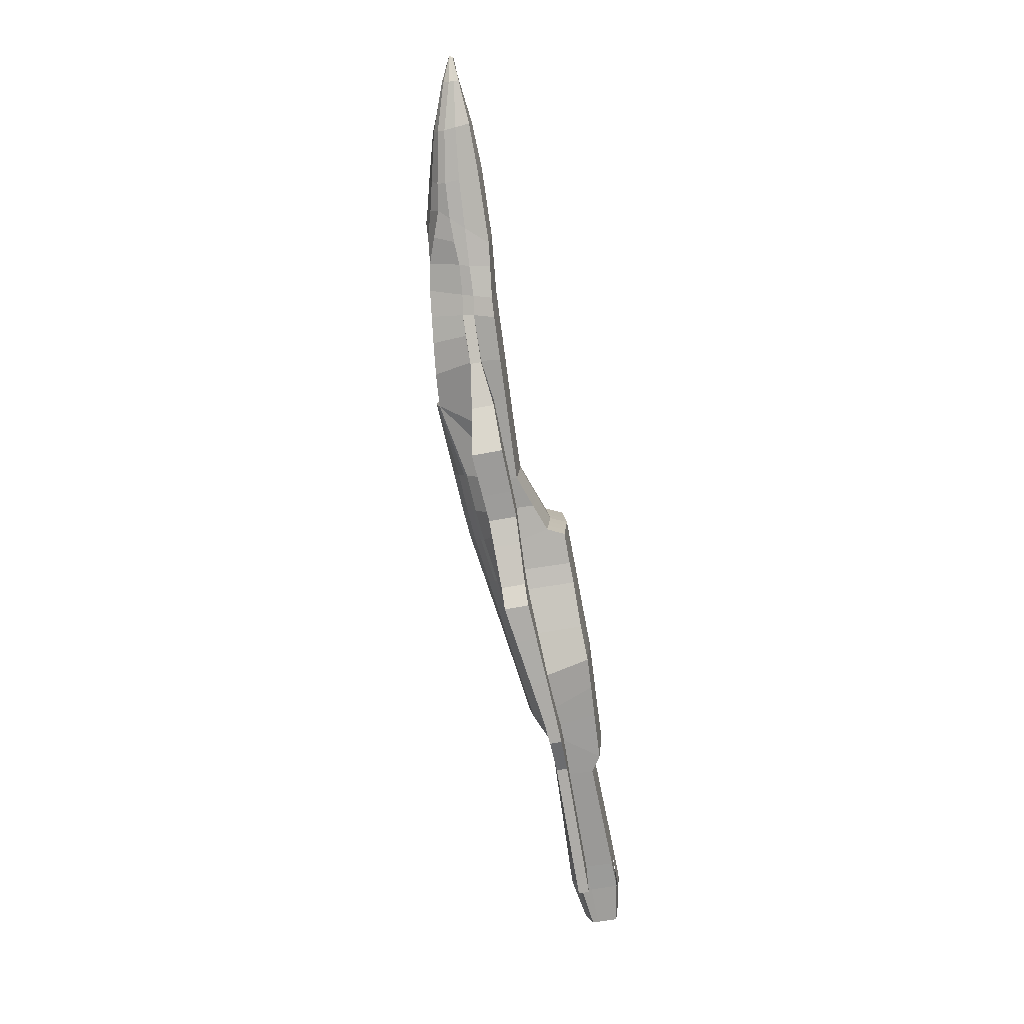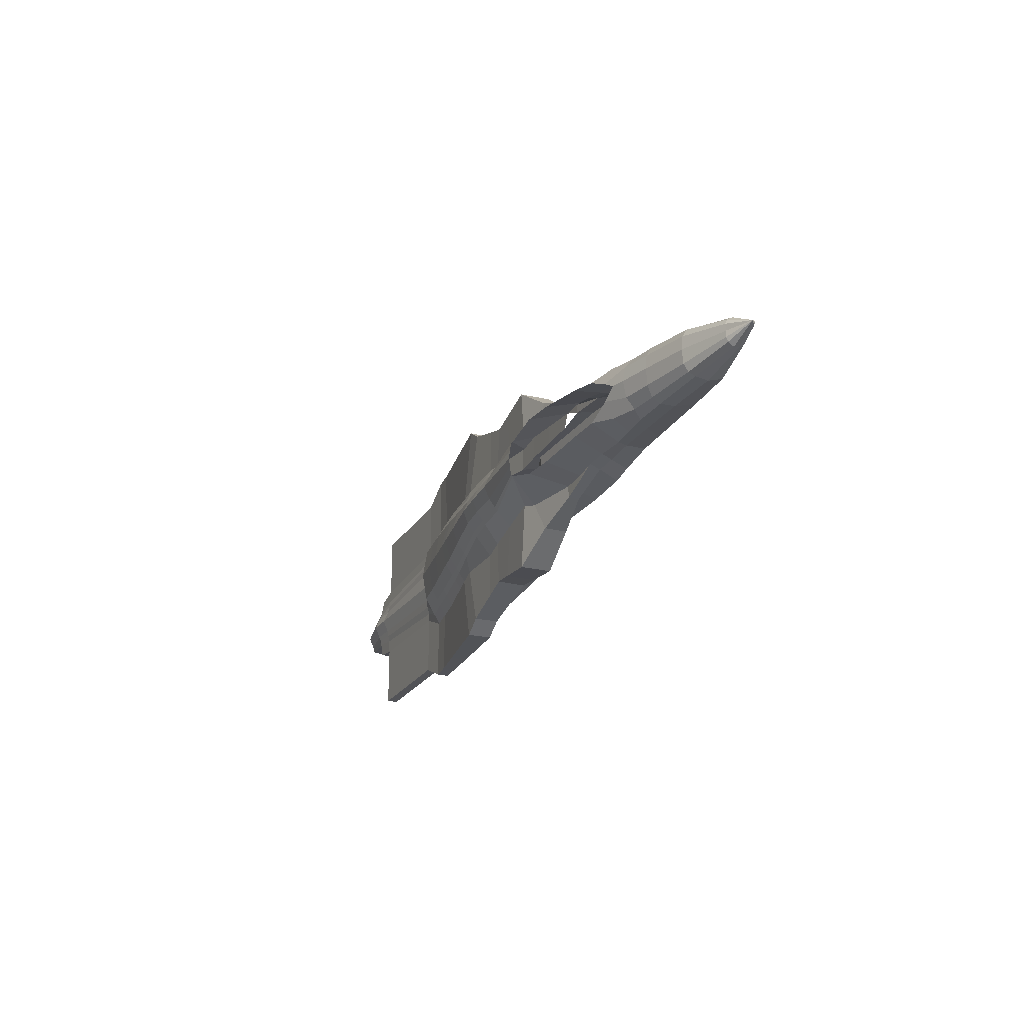
<metadata>
{"format":"obj","ext":"obj","renderer":"f3d","projection":"perspective","resolution":1024,"background":"white","views":[{"elev":-76.9,"azim":-80.1,"up":"+Z"},{"elev":-22.1,"azim":-113.0,"up":"+Z"}]}
</metadata>
<code>
o Plane_Plane.001
v 0.6129 0.05288 0.1886
v 1.182 -0.02955 0.2292
v 0.4648 0.07183 0.1768
v 0.1807 0.1125 0.144
v -0.1956 0.1658 0.1021
v -0.4678 0.1883 0.09905
v -0.771 0.2023 0.09941
v -1.392 0.2781 0.06967
v -0.776 0.1538 0.1684
v -1.393 0.2676 0.1396
v -0.7748 0.1308 0.2007
v -1.393 0.2552 0.1488
v -0.7647 0.01064 0.3118
v -1.095 0.0209 0.2535
v -0.6907 0.003611 0.726
v -1.049 0.0284 0.7727
v -0.4637 -0.002969 0.3612
v -0.4696 -0.01163 0.6996
v -0.4665 0.113 0.2062
v -0.4683 0.1375 0.1716
v -0.2663 -0.01555 0.3964
v -0.2611 -0.01565 0.761
v -0.2023 0.08467 0.2173
v -0.2013 0.1123 0.1788
v 0.1612 0.03281 0.2692
v 0.1615 0.05783 0.2338
v 0.0677 -0.02198 0.8585
v 0.2215 -0.02198 0.3826
v 0.4276 -0.05266 0.3981
v 0.4399 -0.008784 0.3109
v 0.4464 0.017 0.2688
v 0.2224 -0.02198 0.9583
v 0.5158 -0.06585 0.9574
v 0.5706 -0.07403 0.4107
v 0.5925 -0.03081 0.3293
v 0.5981 -0.001885 0.2815
v 0.9034 -0.1238 0.9568
v 0.9126 -0.1252 0.4507
v 0.9163 -0.07349 0.3603
v 0.9145 -0.0436 0.3118
v 0.9174 0.01005 0.2088
v 1.237 -0.1736 0.956
v 1.194 -0.1673 0.4523
v 1.196 -0.1151 0.3654
v 1.191 -0.08382 0.3156
v 1.432 -0.1917 0.9563
v 1.431 -0.1977 0.4608
v 1.443 -0.155 0.3752
v 1.438 -0.1238 0.3253
v 1.43 -0.06467 0.2308
v 1.723 -0.2028 0.83
v 1.714 -0.2028 0.3446
v 1.713 -0.2024 0.2737
v 1.715 -0.1832 0.2136
v 1.712 -0.1773 0.1449
v 2.859 -0.2028 0.8308
v 2.858 -0.2028 0.3189
v 2.861 -0.1965 0.209
v 2.864 -0.1884 0.1535
v 2.864 -0.1791 0.1004
v 3.098 -0.211 0.2835
v 3.096 -0.1939 0.1721
v 3.096 -0.187 0.1361
v 3.098 -0.1705 0.0964
v 2.861 -0.2884 0.3118
v 3.098 -0.2926 0.2842
v 2.859 -0.2893 0.8315
v 3.138 -0.2112 0.1794
v 3.139 -0.2944 0.179
v 3.14 -0.2058 0.1615
v 3.141 -0.1931 0.1238
v 3.137 -0.1807 0.0898
v 3.484 -0.2386 0.08692
v 3.484 -0.2546 0.1389
v 3.484 -0.2445 0.1062
v 3.485 -0.2988 0.1406
v 3.142 -0.5203 0.1786
v 3.487 -0.4627 0.1406
v 3.486 -0.3087 0.08078
v 3.486 -0.3053 0.1027
v 3.488 -0.4717 0.07917
v 3.488 -0.469 0.1007
v 3.103 -0.5226 0.2801
v 2.868 -0.5165 0.3152
v 1.722 -0.29 0.8306
v 1.935 -0.29 0.4184
v 1.936 -0.4885 0.4398
v 1.606 -0.2935 0.458
v 1.803 -0.5723 0.4578
v 3.144 -0.5301 0.1301
v 3.144 -0.5355 0.09592
v 2.845 -0.5323 0.1471
v 2.844 -0.5389 0.08107
v 1.933 -0.5062 0.1622
v 1.932 -0.5114 0.06258
v 1.8 -0.5905 0.2504
v 1.802 -0.6001 0.1276
v 1.433 -0.2881 0.958
v 1.435 -0.2908 0.5306
v 1.421 -0.5891 0.4592
v 1.416 -0.6066 0.2629
v 1.417 -0.6163 0.1401
v 1.176 -0.618 0.2611
v 1.18 -0.6279 0.1289
v 0.8941 -0.2585 0.9583
v 1.231 -0.2778 0.9583
v 1.247 -0.2792 0.6097
v 0.9184 -0.2614 0.7159
v 1.176 -0.602 0.4531
v 0.9249 -0.629 0.2644
v 0.9283 -0.6385 0.137
v 0.9253 -0.6129 0.4564
v 0.5115 -0.2348 0.9583
v 0.5797 -0.2403 0.5919
v 0.2215 -0.2167 0.9577
v 0.2249 -0.2197 0.4577
v 0.6285 -0.6046 0.4418
v 0.2422 -0.6056 0.4202
v 0.6269 -0.6239 0.2663
v 0.6281 -0.6347 0.1333
v 0.2788 -0.6186 0.2683
v 0.2863 -0.6297 0.1345
v 0.06582 -0.2167 0.8587
v 0.06085 -0.2197 0.4148
v -0.4695 -0.237 0.7026
v -0.2528 -0.229 0.7658
v -0.4653 -0.2398 0.3635
v -0.195 -0.2288 0.4
v 0.07164 -0.6007 0.411
v -0.1814 -0.6 0.397
v -0.1836 -0.6117 0.2695
v -0.1855 -0.6227 0.1352
v 0.04764 -0.6152 0.2689
v 0.05042 -0.6262 0.1349
v -0.2447 -0.4634 0.3951
v -0.4661 -0.3801 0.389
v -0.7239 -0.2869 0.3827
v -0.7288 -0.2312 0.3705
v -0.6904 -0.2321 0.728
v -1.051 -0.2198 0.7737
v -1.059 -0.2212 0.3656
v -1.068 -0.2986 0.3825
v -1.242 -0.003921 0.3034
v -1.39 -0.02901 0.5503
v -1.391 -0.2117 0.5542
v -1.391 -0.2123 0.3578
v -1.242 -0.003921 0.3034
v -1.39 -0.02899 0.5515
v -1.736 -0.07641 0.3161
v -1.737 -0.07678 0.412
v -1.737 -0.1642 0.4118
v -1.737 -0.1647 0.34
v -1.959 -0.07623 0.3114
v -1.977 -0.07683 0.3408
v -2.128 -0.07883 0.282
v -2.116 -0.1707 0.3069
v -1.935 0.2035 0.2336
v -1.672 0.2308 0.2341
v -2.15 0.1792 0.2132
v -2.292 -0.1061 0.2593
v -2.269 -0.1947 0.2818
v -2.076 -0.3347 0.3585
v -2.232 -0.3423 0.3186
v -1.725 -0.322 0.3823
v -1.39 -0.3108 0.3826
v -2.363 0.1554 0.193
v -2.538 -0.1245 0.2607
v -2.581 0.1162 0.1657
v -2.511 -0.204 0.2617
v -2.485 -0.3716 0.2491
v -2.921 -0.1133 0.2434
v -2.995 -0.03038 0.204
v -2.821 -0.2217 0.2476
v -2.666 -0.3925 0.2225
v -2.778 0.09914 0.07232
v -2.999 0.0372 0.1245
v -3.207 -0.06299 0.1976
v -3.232 -0.01646 0.1184
v -3.207 -0.1294 0.2345
v -3.212 -0.2437 0.2345
v -3.225 -0.4046 0.1967
v -3.615 -0.1044 0.1078
v -3.618 -0.1396 0.1667
v -3.618 -0.1949 0.1906
v -3.629 -0.288 0.2116
v -3.637 -0.4013 0.1791
v -2.726 -0.1153 0.2522
v -2.787 0.04272 0.2037
v -3.99 -0.2961 0.1145
v -3.989 -0.338 0.1112
v -3.992 -0.2508 0.08639
v -3.989 -0.3754 0.08546
v -3.992 -0.237 0.05127
v -4.163 -0.3606 0.02111
v -0.2445 -0.4747 0.2634
v -0.2442 -0.486 0.1317
v 0.6129 0.05288 -0.1886
v 1.182 -0.02955 -0.2292
v 0.6447 0.08135 -0
v 1.173 0.006592 -0
v 0.4648 0.07183 -0.1768
v 0.5082 0.1028 -0
v 0.1807 0.1125 -0.144
v 0.2088 0.1466 -0
v -0.1956 0.1658 -0.1021
v -0.2009 0.2083 -0
v -0.4678 0.1883 -0.09905
v -0.4778 0.2325 -0
v -0.771 0.2023 -0.09941
v -0.7725 0.2482 -0
v -1.392 0.2781 -0.06967
v -1.392 0.2859 -0
v -0.776 0.1538 -0.1684
v -1.393 0.2676 -0.1396
v -0.7748 0.1308 -0.2007
v -1.393 0.2552 -0.1488
v -0.7647 0.01064 -0.3118
v -1.095 0.0209 -0.2535
v -0.6907 0.003611 -0.726
v -1.049 0.0284 -0.7727
v -0.4637 -0.002969 -0.3612
v -0.4696 -0.01163 -0.6996
v -0.4665 0.113 -0.2062
v -0.4683 0.1375 -0.1716
v -0.2663 -0.01555 -0.3964
v -0.2611 -0.01565 -0.761
v -0.2023 0.08467 -0.2173
v -0.2013 0.1123 -0.1788
v 0.1612 0.03281 -0.2692
v 0.1615 0.05783 -0.2338
v 0.0677 -0.02198 -0.8585
v 0.2215 -0.02198 -0.3826
v 0.4276 -0.05266 -0.3981
v 0.4399 -0.008784 -0.3109
v 0.4464 0.017 -0.2688
v 0.2224 -0.02198 -0.9583
v 0.5158 -0.06585 -0.9574
v 0.5706 -0.07403 -0.4107
v 0.5925 -0.03081 -0.3293
v 0.5981 -0.001885 -0.2815
v 0.9034 -0.1238 -0.9568
v 0.9126 -0.1252 -0.4507
v 0.9163 -0.07349 -0.3603
v 0.9145 -0.0436 -0.3118
v 0.9174 0.01005 -0.2088
v 0.9089 0.04397 -0
v 1.237 -0.1736 -0.956
v 1.194 -0.1673 -0.4523
v 1.196 -0.1151 -0.3654
v 1.191 -0.08382 -0.3156
v 1.432 -0.1917 -0.9563
v 1.431 -0.1977 -0.4608
v 1.443 -0.155 -0.3752
v 1.438 -0.1238 -0.3253
v 1.43 -0.06467 -0.2308
v 1.439 -0.02953 -0
v 1.723 -0.2028 -0.83
v 1.714 -0.2028 -0.3446
v 1.713 -0.2024 -0.2737
v 1.715 -0.1832 -0.2136
v 1.712 -0.1773 -0.1449
v 1.714 -0.171 -0
v 2.859 -0.2028 -0.8308
v 2.858 -0.2028 -0.3189
v 2.861 -0.1965 -0.209
v 2.864 -0.1884 -0.1535
v 2.864 -0.1791 -0.1004
v 2.87 -0.1373 -0
v 3.098 -0.211 -0.2835
v 3.096 -0.1939 -0.1721
v 3.096 -0.187 -0.1361
v 3.098 -0.1705 -0.0964
v 3.098 -0.1305 -0
v 2.861 -0.2884 -0.3118
v 3.098 -0.2926 -0.2842
v 2.859 -0.2893 -0.8315
v 3.138 -0.2112 -0.1794
v 3.139 -0.2944 -0.179
v 3.14 -0.2058 -0.1615
v 3.141 -0.1931 -0.1238
v 3.137 -0.1807 -0.0898
v 3.139 -0.1329 -0
v 3.484 -0.2386 -0.08692
v 3.482 -0.199 -0
v 3.484 -0.2546 -0.1389
v 3.484 -0.2445 -0.1062
v 3.485 -0.2988 -0.1406
v 3.142 -0.5203 -0.1786
v 3.487 -0.4627 -0.1406
v 3.486 -0.3087 -0.08078
v 3.486 -0.3203 -0
v 3.486 -0.3053 -0.1027
v 3.488 -0.4717 -0.07917
v 3.488 -0.4832 -0
v 3.488 -0.469 -0.1007
v 3.103 -0.5226 -0.2801
v 2.868 -0.5165 -0.3152
v 1.722 -0.29 -0.8306
v 1.935 -0.29 -0.4184
v 1.936 -0.4885 -0.4398
v 1.606 -0.2935 -0.458
v 1.803 -0.5723 -0.4578
v 3.144 -0.5301 -0.1301
v 3.144 -0.5355 -0.09592
v 3.149 -0.55 -0
v 2.845 -0.5323 -0.1471
v 2.844 -0.5389 -0.08107
v 2.847 -0.5447 -0
v 1.933 -0.5062 -0.1622
v 1.932 -0.5114 -0.06258
v 1.932 -0.5167 -0
v 1.8 -0.5905 -0.2504
v 1.802 -0.6001 -0.1276
v 1.8 -0.6106 -0
v 1.433 -0.2881 -0.958
v 1.435 -0.2908 -0.5306
v 1.421 -0.5891 -0.4592
v 1.416 -0.6066 -0.2629
v 1.417 -0.6163 -0.1401
v 1.415 -0.6267 -0
v 1.176 -0.618 -0.2611
v 1.18 -0.6279 -0.1289
v 1.175 -0.6382 -0
v 0.8941 -0.2585 -0.9583
v 1.231 -0.2778 -0.9583
v 1.247 -0.2792 -0.6097
v 0.9184 -0.2614 -0.7159
v 1.176 -0.602 -0.4531
v 0.9249 -0.629 -0.2644
v 0.9283 -0.6385 -0.137
v 0.9242 -0.6491 -0
v 0.9253 -0.6129 -0.4564
v 0.5115 -0.2348 -0.9583
v 0.5797 -0.2403 -0.5919
v 0.2215 -0.2167 -0.9577
v 0.2249 -0.2197 -0.4577
v 0.6285 -0.6046 -0.4418
v 0.2422 -0.6056 -0.4202
v 0.6269 -0.6239 -0.2663
v 0.6281 -0.6347 -0.1333
v 0.6254 -0.6438 -0
v 0.5692 0.04916 -0
v 0.2788 -0.6186 -0.2683
v 0.2863 -0.6297 -0.1345
v 0.2849 -0.6404 -0
v 0.06582 -0.2167 -0.8587
v 0.06085 -0.2197 -0.4148
v -0.4695 -0.237 -0.7026
v -0.2528 -0.229 -0.7658
v -0.4653 -0.2398 -0.3635
v -0.195 -0.2288 -0.4
v 0.07164 -0.6007 -0.411
v -0.1814 -0.6 -0.397
v -0.1836 -0.6117 -0.2695
v 0.04582 0.1096 -0
v -0.1855 -0.6227 -0.1352
v -0.1835 -0.6332 -0
v 0.04764 -0.6152 -0.2689
v 0.05042 -0.6262 -0.1349
v -0.2447 -0.4634 -0.3951
v -0.4661 -0.3801 -0.389
v -0.7239 -0.2869 -0.3827
v -0.7288 -0.2312 -0.3705
v -0.6904 -0.2321 -0.728
v -1.051 -0.2198 -0.7737
v -1.059 -0.2212 -0.3656
v -1.068 -0.2986 -0.3825
v -1.242 -0.003921 -0.3034
v -1.39 -0.02901 -0.5503
v -1.391 -0.2117 -0.5542
v -1.391 -0.2123 -0.3578
v -1.242 -0.003921 -0.3034
v -1.39 -0.02899 -0.5515
v -1.736 -0.07641 -0.3161
v -1.737 -0.07678 -0.412
v -1.737 -0.1642 -0.4118
v -1.737 -0.1647 -0.34
v -1.959 -0.07623 -0.3114
v -1.977 -0.07683 -0.3408
v -2.128 -0.07883 -0.282
v -2.116 -0.1707 -0.3069
v -1.935 0.2035 -0.2336
v -1.672 0.2308 -0.2341
v -2.15 0.1792 -0.2132
v -2.292 -0.1061 -0.2593
v -2.269 -0.1947 -0.2818
v -2.076 -0.3347 -0.3585
v -2.232 -0.3423 -0.3186
v -1.725 -0.322 -0.3823
v -1.39 -0.3108 -0.3826
v -2.363 0.1554 -0.193
v -2.538 -0.1245 -0.2607
v -2.581 0.1162 -0.1657
v -2.511 -0.204 -0.2617
v -2.485 -0.3716 -0.2491
v -2.921 -0.1133 -0.2434
v -2.995 -0.03038 -0.204
v -2.821 -0.2217 -0.2476
v -2.666 -0.3925 -0.2225
v -2.778 0.09914 -0.07232
v -2.999 0.0372 -0.1245
v -3.207 -0.06299 -0.1976
v -3.232 -0.01646 -0.1184
v -2.899 0.09635 -0
v -3.006 0.06618 -0
v -3.254 0.003623 -0
v -3.207 -0.1294 -0.2345
v -3.212 -0.2437 -0.2345
v -3.225 -0.4046 -0.1967
v -3.615 -0.1044 -0.1078
v -3.617 -0.09302 -0
v -3.618 -0.1396 -0.1667
v -3.618 -0.1949 -0.1906
v -3.629 -0.288 -0.2116
v -3.637 -0.4013 -0.1791
v -2.726 -0.1153 -0.2522
v -2.787 0.04272 -0.2037
v -3.99 -0.2961 -0.1145
v -3.989 -0.338 -0.1112
v -3.992 -0.2508 -0.08639
v -3.989 -0.3754 -0.08546
v -3.992 -0.237 -0.05127
v -3.984 -0.2401 -0
v -4.193 -0.3342 -0
v -4.193 -0.3329 -0
v -4.163 -0.3606 -0.02111
v -4.172 -0.365 -0
v -3.956 -0.377 -0
v -3.637 -0.4213 -0
v -3.266 -0.4371 -0
v -2.703 -0.4208 -0
v -2.466 -0.3989 -0
v -2.247 -0.3785 -0
v -2.027 -0.3688 -0
v -1.642 -0.3542 -0
v -1.322 -0.3405 -0
v -1.011 -0.3291 -0
v -0.7247 -0.3202 -0
v -0.4586 -0.4181 -0
v -0.2439 -0.4973 -0
v -0.2445 -0.4747 -0.2634
v -0.2442 -0.486 -0.1317
f 1 41 246 199
f 1 199 202 3
f 3 202 204 4
f 4 204 206 5
f 5 206 208 6
f 6 208 210 7
f 7 210 212 8
f 7 8 10 9
f 9 10 12 11
f 11 12 14 13
f 13 14 16 15
f 13 15 18 17
f 11 13 17 19
f 9 11 19 20
f 6 7 9 20
f 17 18 22 21
f 19 17 21 23
f 20 19 23 24
f 24 23 25 26
f 5 6 20 24
f 5 24 26 4
f 28 25 23 21
f 28 21 22 27
f 26 25 30 31
f 4 26 31 3
f 29 30 25 28
f 32 29 28 27
f 34 29 32 33
f 31 30 35 36
f 3 31 36 1
f 30 29 34 35
f 34 33 37 38
f 36 35 39 40
f 35 34 38 39
f 1 36 40 41
f 246 41 2 200
f 38 37 42 43
f 40 39 44 45
f 41 40 45 2
f 39 38 43 44
f 43 42 46 47
f 45 44 48 49
f 44 43 47 48
f 50 2 45 49
f 200 2 50 256
f 47 46 51 52
f 49 48 53 54
f 48 47 52 53
f 256 50 55 262
f 50 49 54 55
f 52 51 56 57
f 55 54 59 60
f 262 55 60 268
f 54 53 58 59
f 53 52 57 58
f 58 57 61 62
f 59 58 62 63
f 268 60 64 273
f 60 59 63 64
f 61 57 65 66
f 67 65 57 56
f 61 66 69 68
f 61 68 62
f 63 62 70 71
f 68 70 62
f 273 64 72 282
f 64 63 71 72
f 282 72 73 284
f 71 70 74 75
f 71 75 73 72
f 70 68 74
f 76 74 68 69
f 76 69 77 78
f 73 75 80 79
f 284 73 79 291
f 79 80 82 81
f 291 79 81 294
f 78 82 80 76
f 75 74 76 80
f 83 77 69 66
f 84 83 66 65
f 85 67 56 51
f 86 65 67 85
f 84 65 86 87
f 87 86 88 89
f 86 85 88
f 294 81 91 305
f 81 82 90 91
f 77 90 82 78
f 91 90 92 93
f 83 84 92 77
f 305 91 93 308
f 308 93 95 311
f 93 92 94 95
f 87 94 92 84
f 311 95 97 314
f 95 94 96 97
f 89 96 94 87
f 98 85 51 46
f 88 85 98 99
f 89 88 99 100
f 314 97 102 320
f 97 96 101 102
f 96 89 100 101
f 320 102 104 323
f 102 101 103 104
f 106 98 46 42
f 106 42 37 105
f 99 98 106 107
f 108 107 106 105
f 109 103 101 100
f 100 99 107 109
f 103 109 112 110
f 323 104 111 331
f 104 103 110 111
f 108 112 109 107
f 113 105 37 33
f 108 105 113 114
f 115 113 33 32
f 114 113 115 116
f 112 108 114 117
f 114 116 118 117
f 331 111 120 341
f 111 110 119 120
f 110 112 117 119
f 341 120 122 345
f 120 119 121 122
f 119 117 118 121
f 116 115 123 124
f 27 123 115 32
f 22 18 125 126
f 22 126 123 27
f 126 125 127 128
f 123 126 128 124
f 124 128 130 129
f 116 124 129 118
f 345 122 134 132 357
f 122 121 133 134
f 130 131 133 129
f 134 133 131 132
f 121 118 129 133
f 130 128 135
f 136 135 128 127
f 138 137 136 127
f 18 15 139 125
f 125 139 138 127
f 140 139 15 16
f 141 138 139 140
f 142 137 138 141
f 14 12 143
f 16 14 143 144
f 140 16 144 145
f 141 140 145 146
f 144 143 147 148
f 148 147 149 150
f 151 145 148 150
f 145 151 152 149 146
f 150 149 153 154
f 154 153 155
f 151 150 155 156
f 152 151 156
f 158 157 153 149
f 149 147 12 158
f 155 153 157 159
f 156 155 160 161
f 156 161 163 162
f 164 152 156 162
f 164 165 146 152
f 142 141 146 165
f 159 166 160 155
f 160 166 168 167
f 163 161 169 170
f 161 160 167 169
f 167 168 188 187
f 169 167 187 171 173
f 170 169 173 174
f 172 188 168 175 176
f 172 176 178 177
f 176 175 404 405
f 178 176 405 406
f 174 173 180 181
f 173 171 179 180
f 171 172 177 179
f 178 406 411 182
f 179 177 183 184
f 181 180 185 186
f 180 179 184 185
f 177 178 182 183
f 187 188 172 171
f 185 184 189 190
f 191 189 184 183
f 186 185 190 192
f 182 411 423 193
f 182 193 191 183
f 193 423 425 424
f 193 424 191
f 189 424 190
f 191 424 189
f 192 190 424 194
f 425 427 194 424
f 428 192 194 427
f 429 186 192 428
f 181 186 429 430
f 174 181 430 431
f 432 170 174 431
f 163 170 432 433
f 162 163 433 434
f 164 162 434 435
f 165 164 435 436
f 437 142 165 436
f 438 137 142 437
f 439 136 137 438
f 440 196 195 135 136 439
f 132 131 195 196
f 357 132 196 440
f 131 130 135 195
f 197 199 246 245
f 197 201 202 199
f 201 203 204 202
f 203 205 206 204
f 205 207 208 206
f 207 209 210 208
f 209 211 212 210
f 209 213 214 211
f 213 215 216 214
f 215 217 218 216
f 217 219 220 218
f 217 221 222 219
f 215 223 221 217
f 213 224 223 215
f 207 224 213 209
f 221 225 226 222
f 223 227 225 221
f 224 228 227 223
f 228 230 229 227
f 205 228 224 207
f 205 203 230 228
f 232 225 227 229
f 232 231 226 225
f 230 235 234 229
f 203 201 235 230
f 233 232 229 234
f 236 231 232 233
f 238 237 236 233
f 235 240 239 234
f 201 197 240 235
f 234 239 238 233
f 238 242 241 237
f 240 244 243 239
f 239 243 242 238
f 197 245 244 240
f 246 200 198 245
f 242 248 247 241
f 244 250 249 243
f 245 198 250 244
f 243 249 248 242
f 248 252 251 247
f 250 254 253 249
f 249 253 252 248
f 255 254 250 198
f 200 256 255 198
f 252 258 257 251
f 254 260 259 253
f 253 259 258 252
f 256 262 261 255
f 255 261 260 254
f 258 264 263 257
f 261 267 266 260
f 262 268 267 261
f 260 266 265 259
f 259 265 264 258
f 265 270 269 264
f 266 271 270 265
f 268 273 272 267
f 267 272 271 266
f 269 275 274 264
f 276 263 264 274
f 269 277 278 275
f 269 270 277
f 271 280 279 270
f 277 270 279
f 273 282 281 272
f 272 281 280 271
f 282 284 283 281
f 280 286 285 279
f 280 281 283 286
f 279 285 277
f 287 278 277 285
f 287 289 288 278
f 283 290 292 286
f 284 291 290 283
f 290 293 295 292
f 291 294 293 290
f 289 287 292 295
f 286 292 287 285
f 296 275 278 288
f 297 274 275 296
f 298 257 263 276
f 299 298 276 274
f 297 300 299 274
f 300 302 301 299
f 299 301 298
f 294 305 304 293
f 293 304 303 295
f 288 289 295 303
f 304 307 306 303
f 296 288 306 297
f 305 308 307 304
f 308 311 310 307
f 307 310 309 306
f 300 297 306 309
f 311 314 313 310
f 310 313 312 309
f 302 300 309 312
f 315 251 257 298
f 301 316 315 298
f 302 317 316 301
f 314 320 319 313
f 313 319 318 312
f 312 318 317 302
f 320 323 322 319
f 319 322 321 318
f 325 247 251 315
f 325 324 241 247
f 316 326 325 315
f 327 324 325 326
f 328 317 318 321
f 317 328 326 316
f 321 329 332 328
f 323 331 330 322
f 322 330 329 321
f 327 326 328 332
f 333 237 241 324
f 327 334 333 324
f 335 236 237 333
f 334 336 335 333
f 332 337 334 327
f 334 337 338 336
f 331 341 340 330
f 330 340 339 329
f 329 339 337 332
f 341 345 344 340
f 340 344 343 339
f 339 343 338 337
f 336 347 346 335
f 231 236 335 346
f 226 349 348 222
f 226 231 346 349
f 349 351 350 348
f 346 347 351 349
f 347 352 353 351
f 336 338 352 347
f 345 357 356 359 344
f 344 359 358 343
f 353 352 358 354
f 359 356 354 358
f 343 358 352 338
f 353 360 351
f 361 350 351 360
f 363 350 361 362
f 222 348 364 219
f 348 350 363 364
f 365 220 219 364
f 366 365 364 363
f 367 366 363 362
f 218 368 216
f 220 369 368 218
f 365 370 369 220
f 366 371 370 365
f 369 373 372 368
f 373 375 374 372
f 376 375 373 370
f 370 371 374 377 376
f 375 379 378 374
f 379 380 378
f 376 381 380 375
f 377 381 376
f 383 374 378 382
f 374 383 216 372
f 380 384 382 378
f 381 386 385 380
f 381 387 388 386
f 389 387 381 377
f 389 377 371 390
f 367 390 371 366
f 384 380 385 391
f 385 392 393 391
f 388 395 394 386
f 386 394 392 385
f 392 416 417 393
f 394 398 396 416 392
f 395 399 398 394
f 397 401 400 393 417
f 397 402 403 401
f 401 405 404 400
f 403 406 405 401
f 399 409 408 398
f 398 408 407 396
f 396 407 402 397
f 403 410 411 406
f 407 413 412 402
f 409 415 414 408
f 408 414 413 407
f 402 412 410 403
f 416 396 397 417
f 414 419 418 413
f 420 412 413 418
f 415 421 419 414
f 410 422 423 411
f 410 412 420 422
f 422 424 425 423
f 422 420 424
f 418 419 424
f 420 418 424
f 421 426 424 419
f 425 424 426 427
f 428 427 426 421
f 429 428 421 415
f 409 430 429 415
f 399 431 430 409
f 432 431 399 395
f 388 433 432 395
f 387 434 433 388
f 389 435 434 387
f 390 436 435 389
f 437 436 390 367
f 438 437 367 362
f 439 438 362 361
f 440 439 361 360 441 442
f 356 442 441 354
f 357 440 442 356
f 354 441 360 353
l 246 342
l 202 355

</code>
